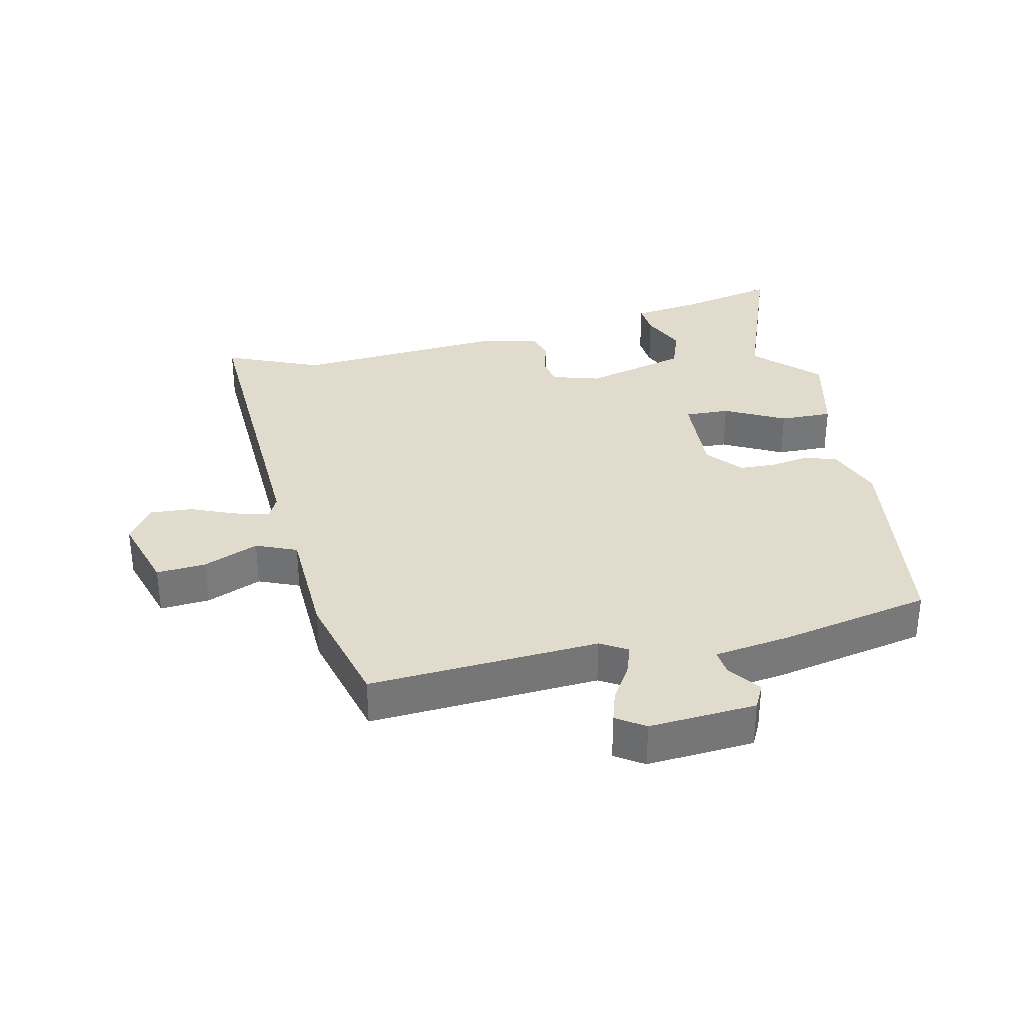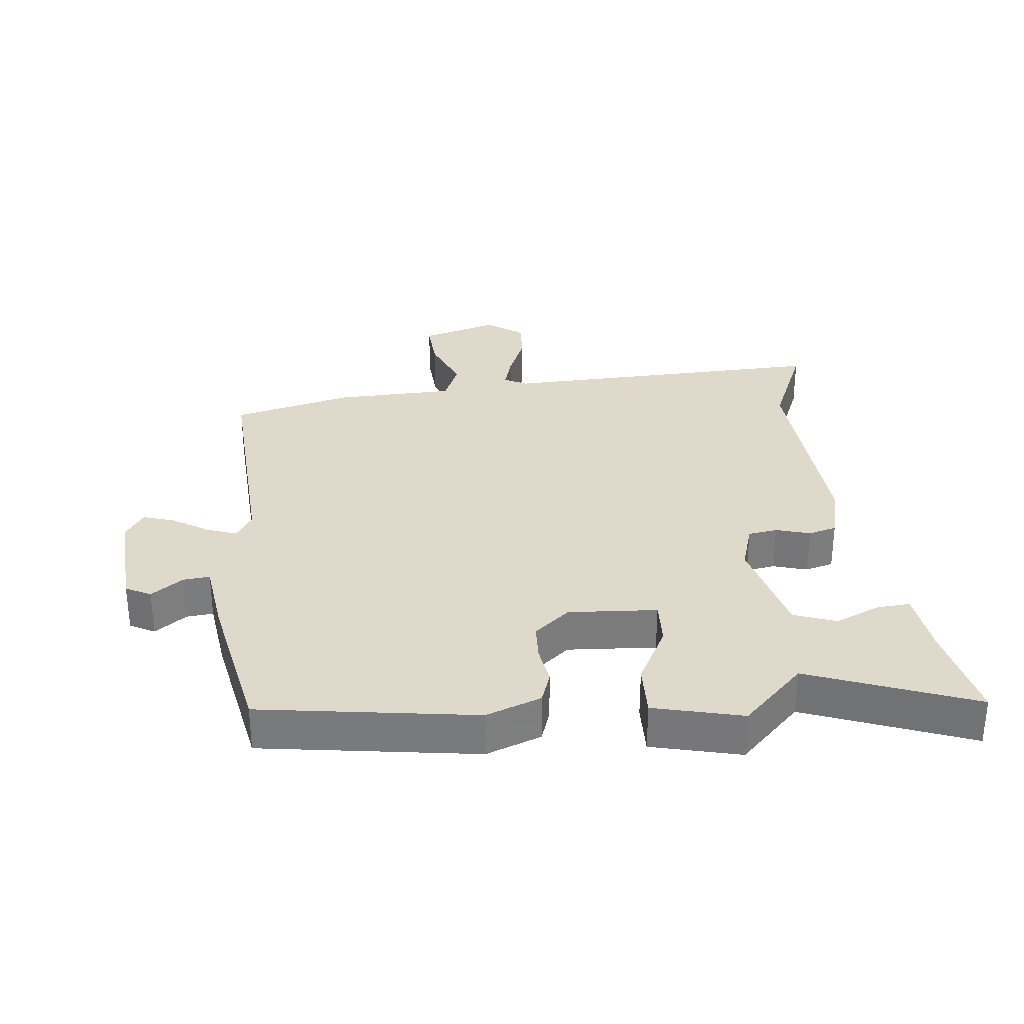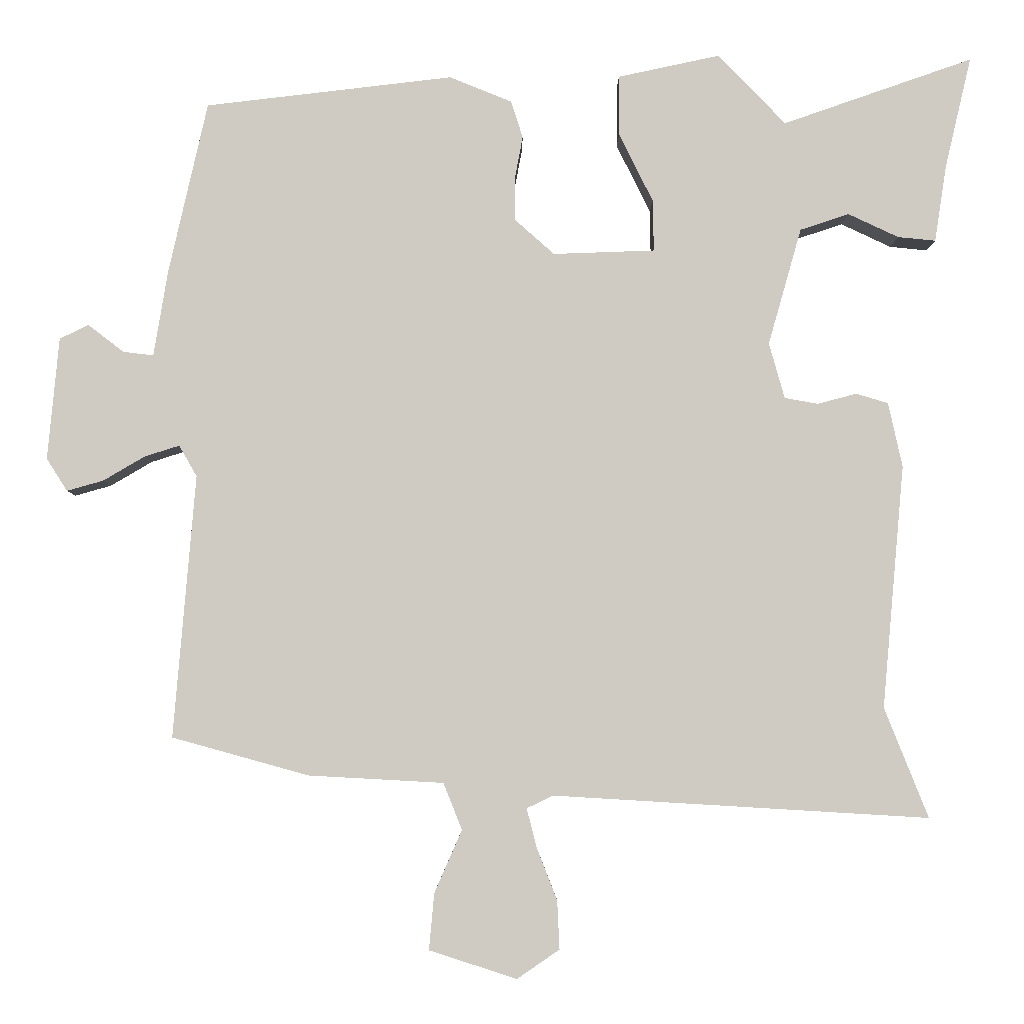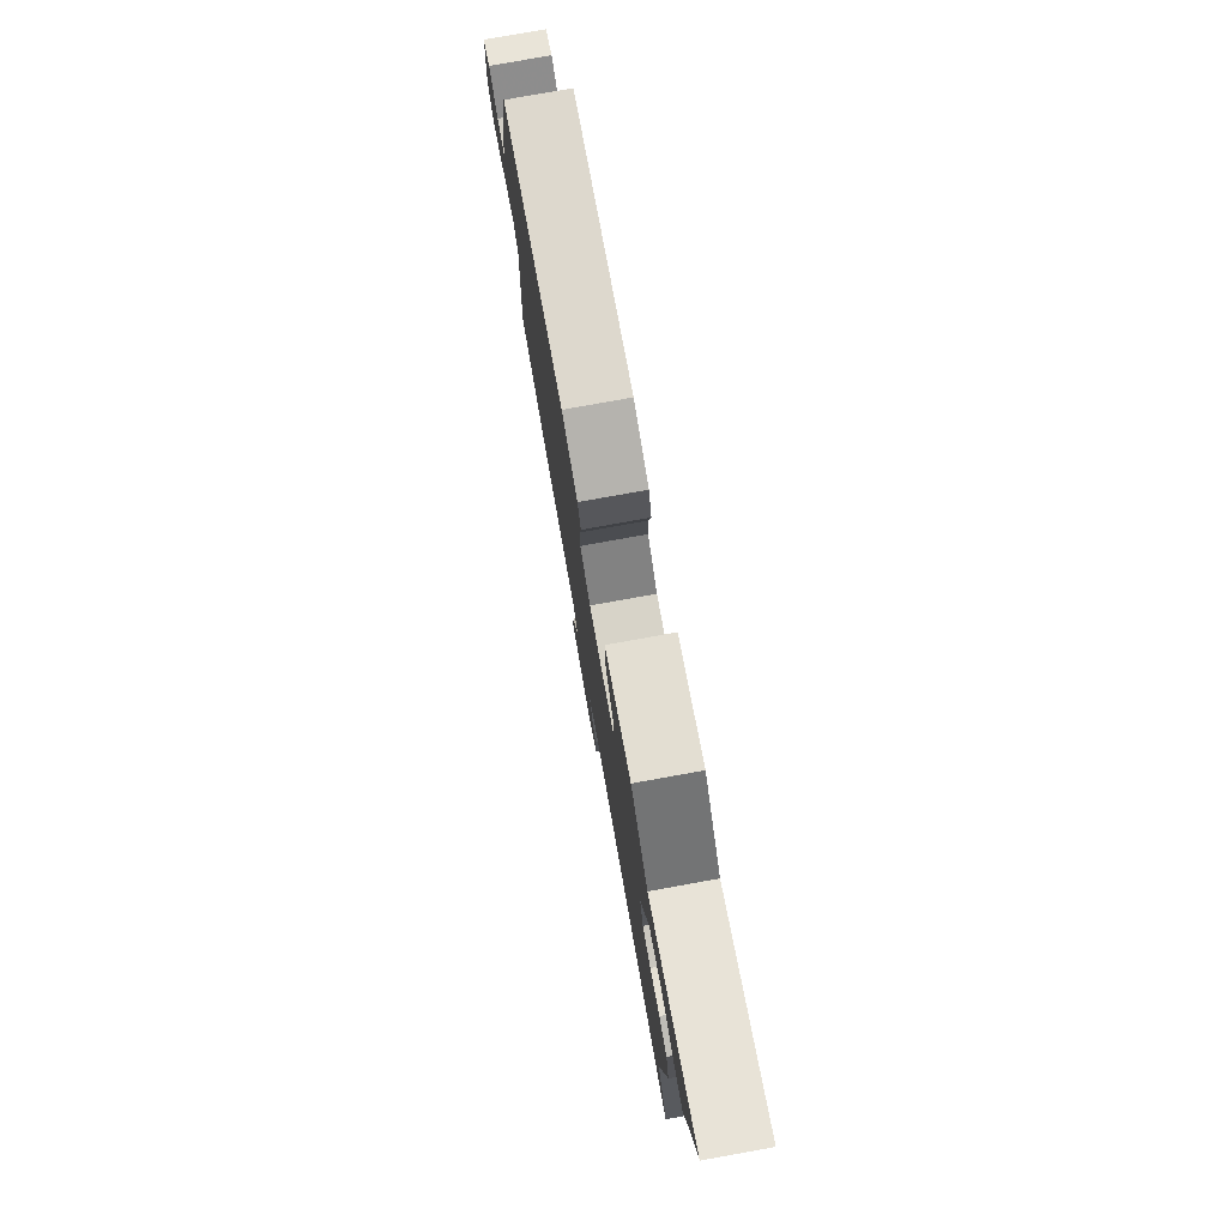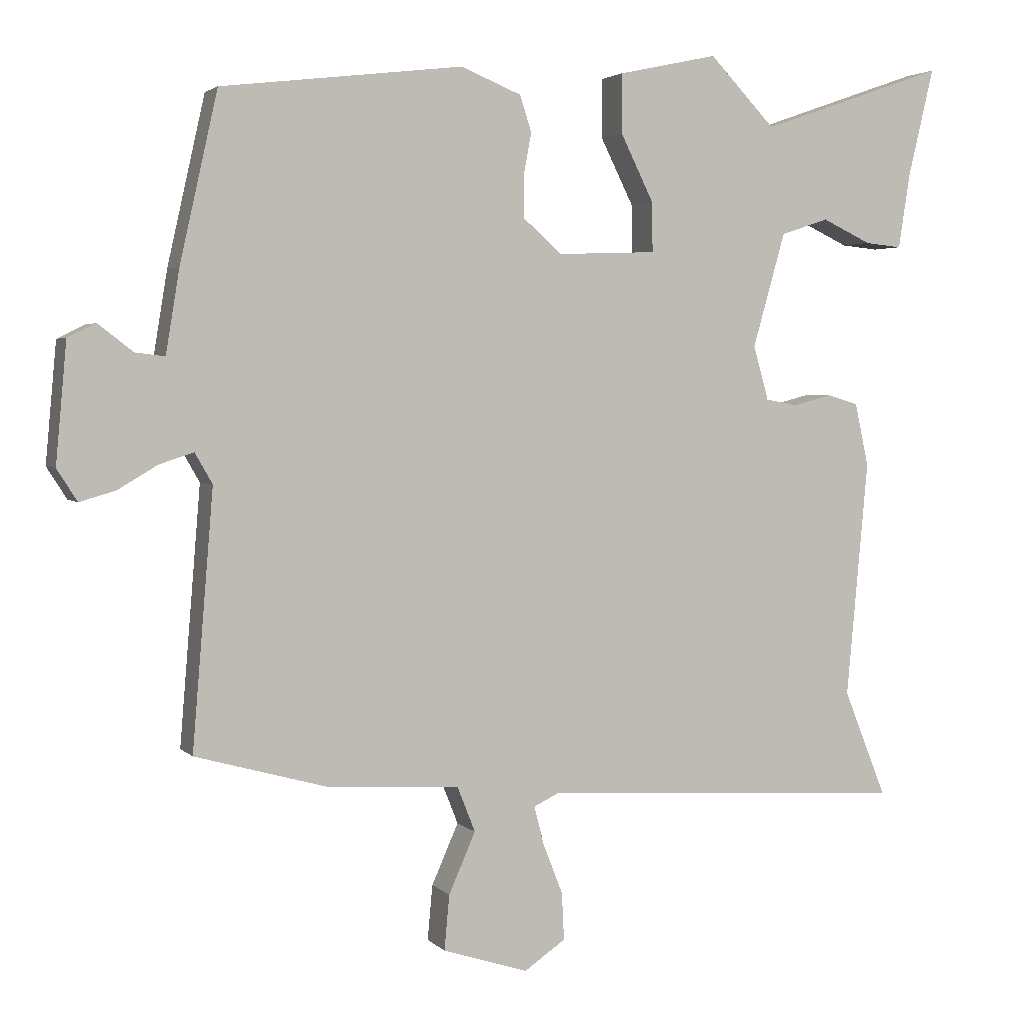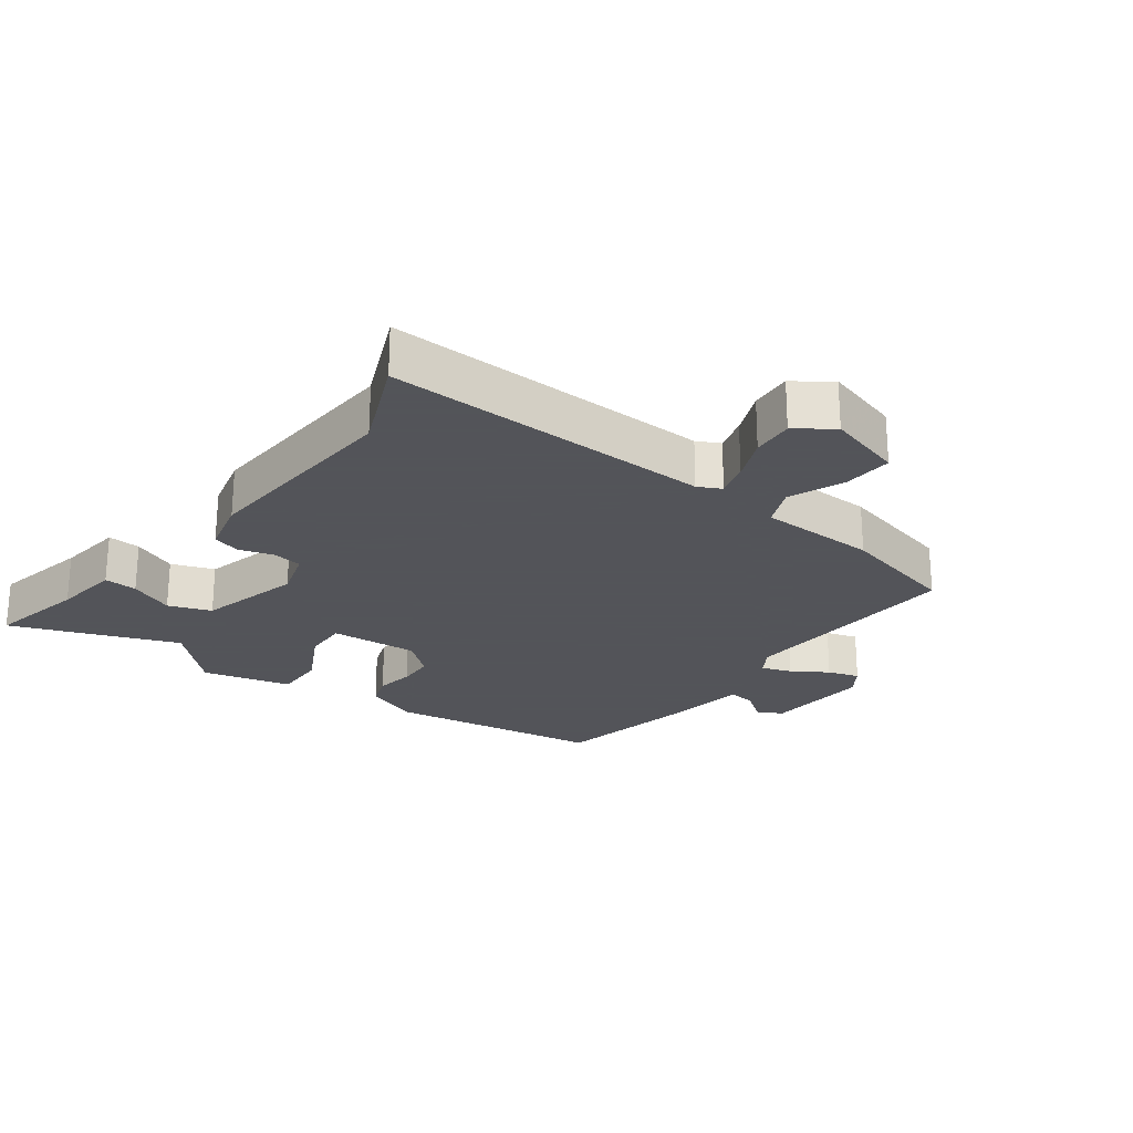
<metadata>
{"format":"obj","ext":"obj","renderer":"f3d","projection":"perspective","resolution":1024,"background":"white","views":[{"elev":33.3,"azim":-101.4,"up":"+Y"},{"elev":31.7,"azim":-4.5,"up":"+Y"},{"elev":-5.0,"azim":-0.3,"up":"+Z"},{"elev":78.6,"azim":79.8,"up":"+Z"},{"elev":3.0,"azim":-20.9,"up":"+Z"},{"elev":-23.9,"azim":145.0,"up":"+Y"}]}
</metadata>
<code>
v 0.321 0.07 0.437
v 0.578 0.07 0.527
v 0.542 0.07 0.376
v 0.526 0.07 0.273
v 0.475 0.07 0.278
v 0.407 0.07 0.31
v 0.341 0.07 0.288
v 0.296 0.07 0.13
v 0.317 0.07 0.055
v 0.362 0.07 0.047
v 0.415 0.07 0.061
v 0.458 0.07 0.048
v 0.477 0.07 -0.039
v 0.447 0.07 -0.367
v 0.506 0.07 -0.515
v 0 0.07 -0.485
v -0.036 0.07 -0.502
v -0.022 0.07 -0.556
v 0.005 0.07 -0.625
v 0.008 0.07 -0.69
v -0.049 0.07 -0.729
v -0.167 0.07 -0.691
v -0.16 0.07 -0.615
v -0.123 0.07 -0.531
v -0.148 0.07 -0.468
v -0.33 0.07 -0.458
v -0.514 0.07 -0.407
v -0.485 0.07 -0.053
v -0.509 0.07 -0.011
v -0.556 0.07 -0.026
v -0.612 0.07 -0.059
v -0.661 0.07 -0.073
v -0.689 0.07 -0.029
v -0.674 0.07 0.136
v -0.635 0.07 0.155
v -0.587 0.07 0.118
v -0.546 0.07 0.113
v -0.527 0.07 0.229
v -0.475 0.07 0.461
v -0.141 0.07 0.501
v -0.057 0.07 0.467
v -0.041 0.07 0.417
v -0.052 0.07 0.358
v -0.051 0.07 0.301
v 0.002 0.07 0.254
v 0.139 0.07 0.259
v 0.138 0.07 0.328
v 0.092 0.07 0.421
v 0.092 0.07 0.502
v 0.23 0.07 0.532
v 0.321 0 0.437
v 0.578 0 0.527
v 0.542 0 0.376
v 0.526 0 0.273
v 0.475 0 0.278
v 0.407 0 0.31
v 0.341 0 0.288
v 0.296 0 0.13
v 0.317 0 0.055
v 0.362 0 0.047
v 0.415 0 0.061
v 0.458 0 0.048
v 0.477 0 -0.039
v 0.447 0 -0.367
v 0.506 0 -0.515
v 0 0 -0.485
v -0.036 0 -0.502
v -0.022 0 -0.556
v 0.005 0 -0.625
v 0.008 0 -0.69
v -0.049 0 -0.729
v -0.167 0 -0.691
v -0.16 0 -0.615
v -0.123 0 -0.531
v -0.148 0 -0.468
v -0.33 0 -0.458
v -0.514 0 -0.407
v -0.485 0 -0.053
v -0.509 0 -0.011
v -0.556 0 -0.026
v -0.612 0 -0.059
v -0.661 0 -0.073
v -0.689 0 -0.029
v -0.674 0 0.136
v -0.635 0 0.155
v -0.587 0 0.118
v -0.546 0 0.113
v -0.527 0 0.229
v -0.475 0 0.461
v -0.141 0 0.501
v -0.057 0 0.467
v -0.041 0 0.417
v -0.052 0 0.358
v -0.051 0 0.301
v 0.002 0 0.254
v 0.139 0 0.259
v 0.138 0 0.328
v 0.092 0 0.421
v 0.092 0 0.502
v 0.23 0 0.532
f 47 48 49 50
f 46 47 50 1
f 40 41 42 43
f 40 43 44
f 37 38 39 40
f 37 40 44
f 33 34 35 36
f 33 36 37
f 30 31 32 33
f 29 30 33 37
f 28 29 37 44
f 25 26 27 28
f 21 22 23 24
f 19 20 21 24
f 18 19 24 25
f 17 18 25 28
f 14 15 16
f 12 13 14 16
f 10 11 12 16
f 9 10 16 17
f 8 9 17 28
f 3 4 5 6
f 3 6 7
f 46 1 2 3
f 46 3 7
f 28 44 45
f 28 45 46
f 7 8 28 46
f 100 99 98 97
f 51 100 97 96
f 93 92 91 90
f 94 93 90
f 90 89 88 87
f 94 90 87
f 86 85 84 83
f 87 86 83
f 83 82 81 80
f 87 83 80 79
f 94 87 79 78
f 78 77 76 75
f 74 73 72 71
f 74 71 70 69
f 75 74 69 68
f 78 75 68 67
f 66 65 64
f 66 64 63 62
f 66 62 61 60
f 67 66 60 59
f 78 67 59 58
f 56 55 54 53
f 57 56 53
f 53 52 51 96
f 57 53 96
f 95 94 78
f 96 95 78
f 96 78 58 57
f 1 51 52 2
f 2 52 53 3
f 3 53 54 4
f 4 54 55 5
f 5 55 56 6
f 6 56 57 7
f 7 57 58 8
f 8 58 59 9
f 9 59 60 10
f 10 60 61 11
f 11 61 62 12
f 12 62 63 13
f 13 63 64 14
f 14 64 65 15
f 15 65 66 16
f 16 66 67 17
f 17 67 68 18
f 18 68 69 19
f 19 69 70 20
f 20 70 71 21
f 21 71 72 22
f 22 72 73 23
f 23 73 74 24
f 24 74 75 25
f 25 75 76 26
f 26 76 77 27
f 27 77 78 28
f 28 78 79 29
f 29 79 80 30
f 30 80 81 31
f 31 81 82 32
f 32 82 83 33
f 33 83 84 34
f 34 84 85 35
f 35 85 86 36
f 36 86 87 37
f 37 87 88 38
f 38 88 89 39
f 39 89 90 40
f 40 90 91 41
f 41 91 92 42
f 42 92 93 43
f 43 93 94 44
f 44 94 95 45
f 45 95 96 46
f 46 96 97 47
f 47 97 98 48
f 48 98 99 49
f 49 99 100 50
f 50 100 51 1

</code>
